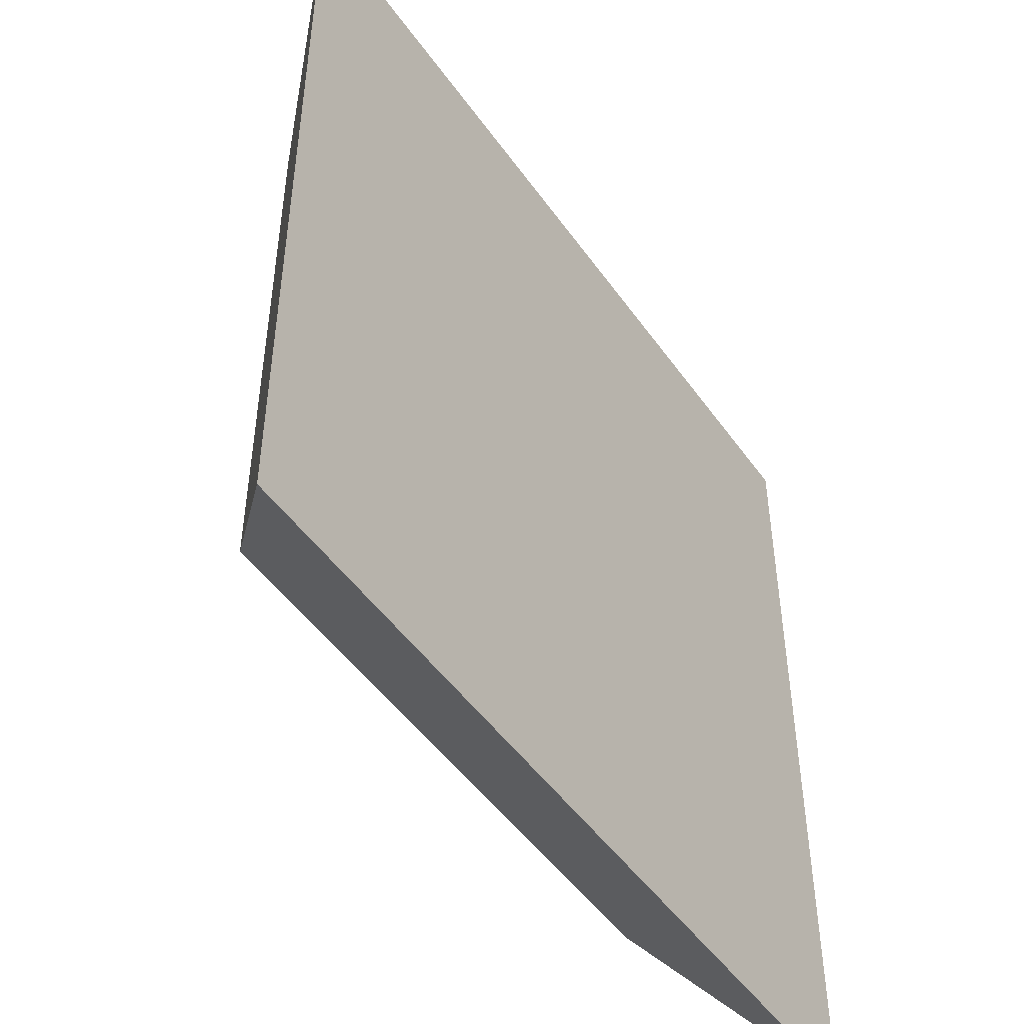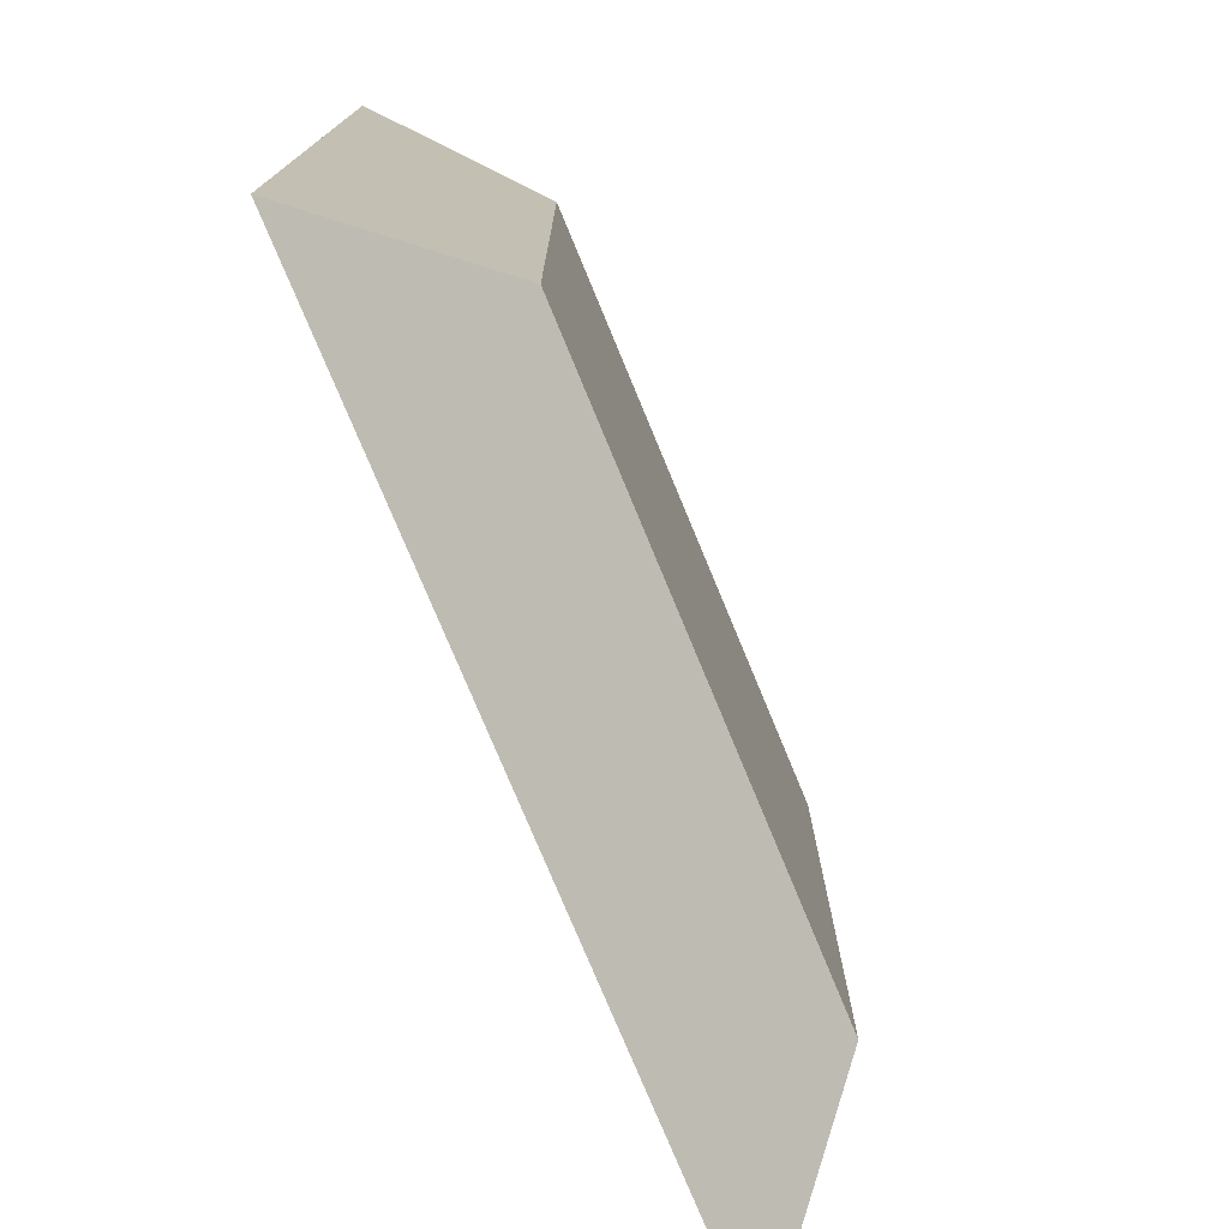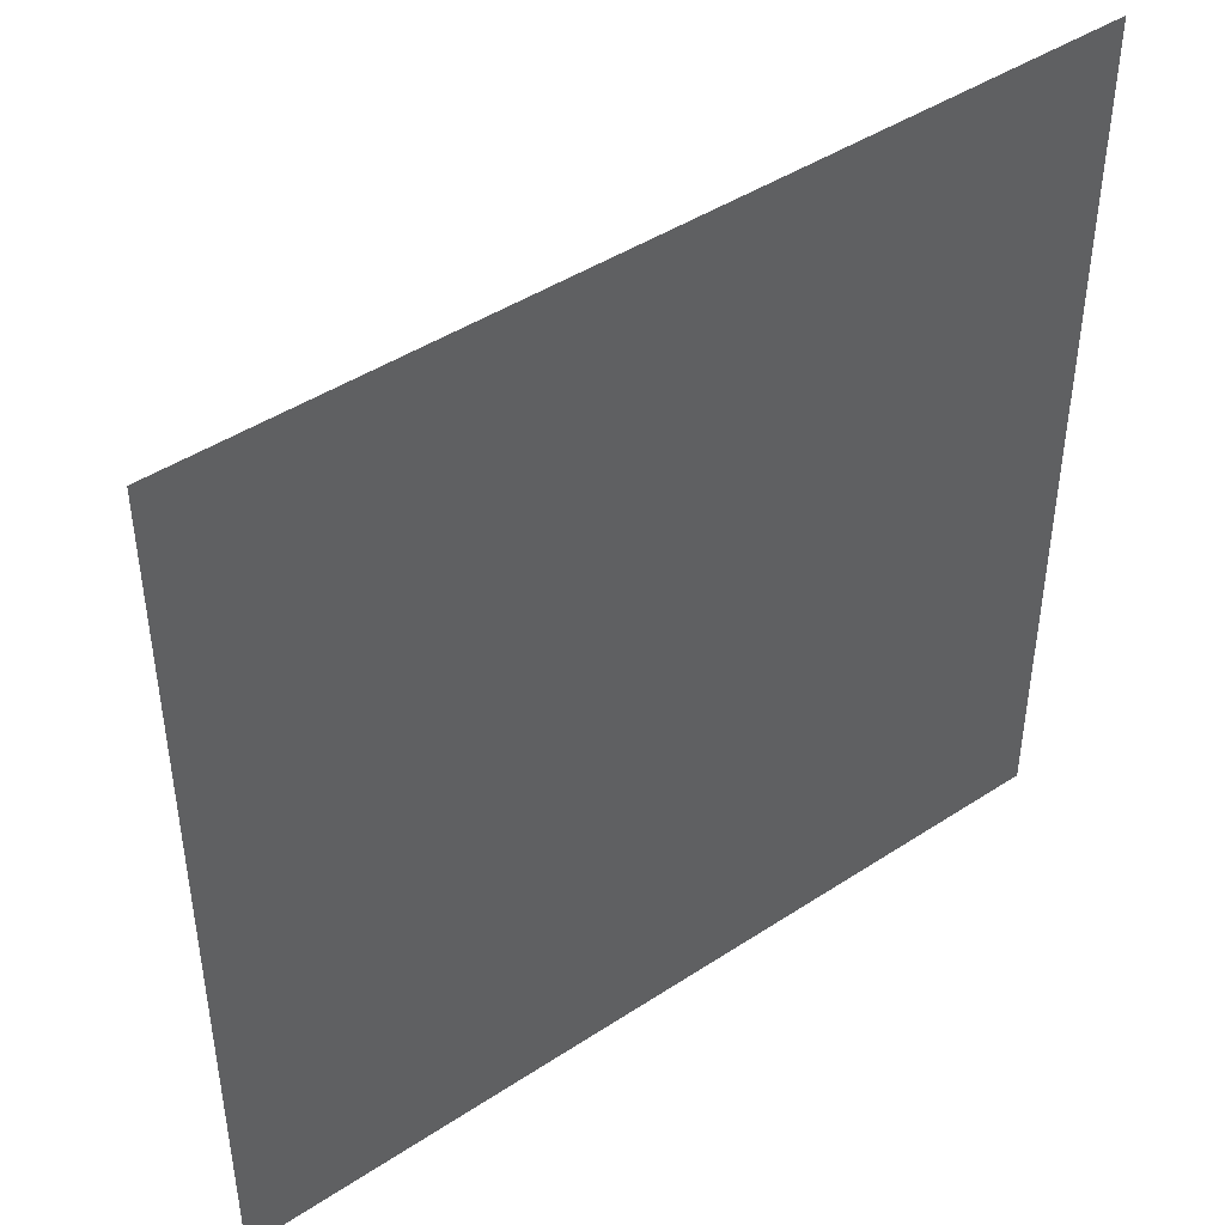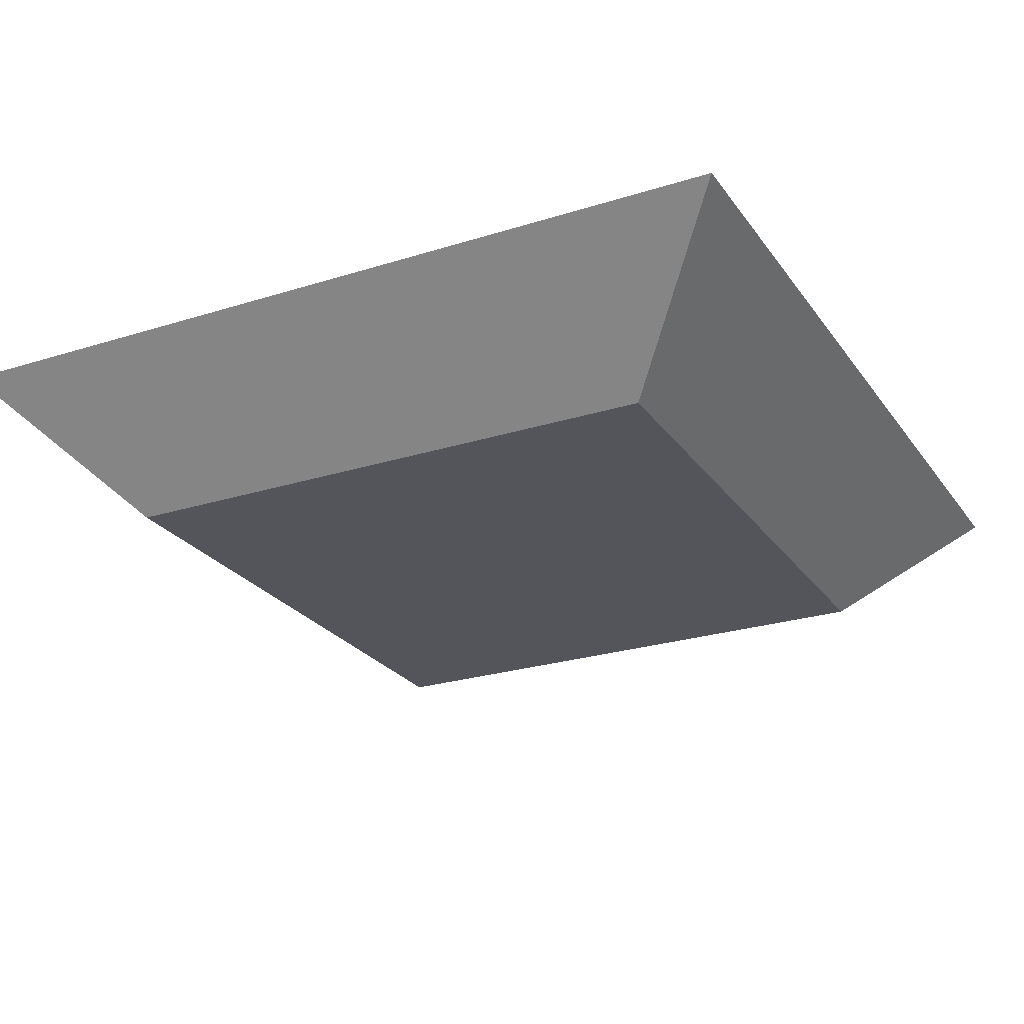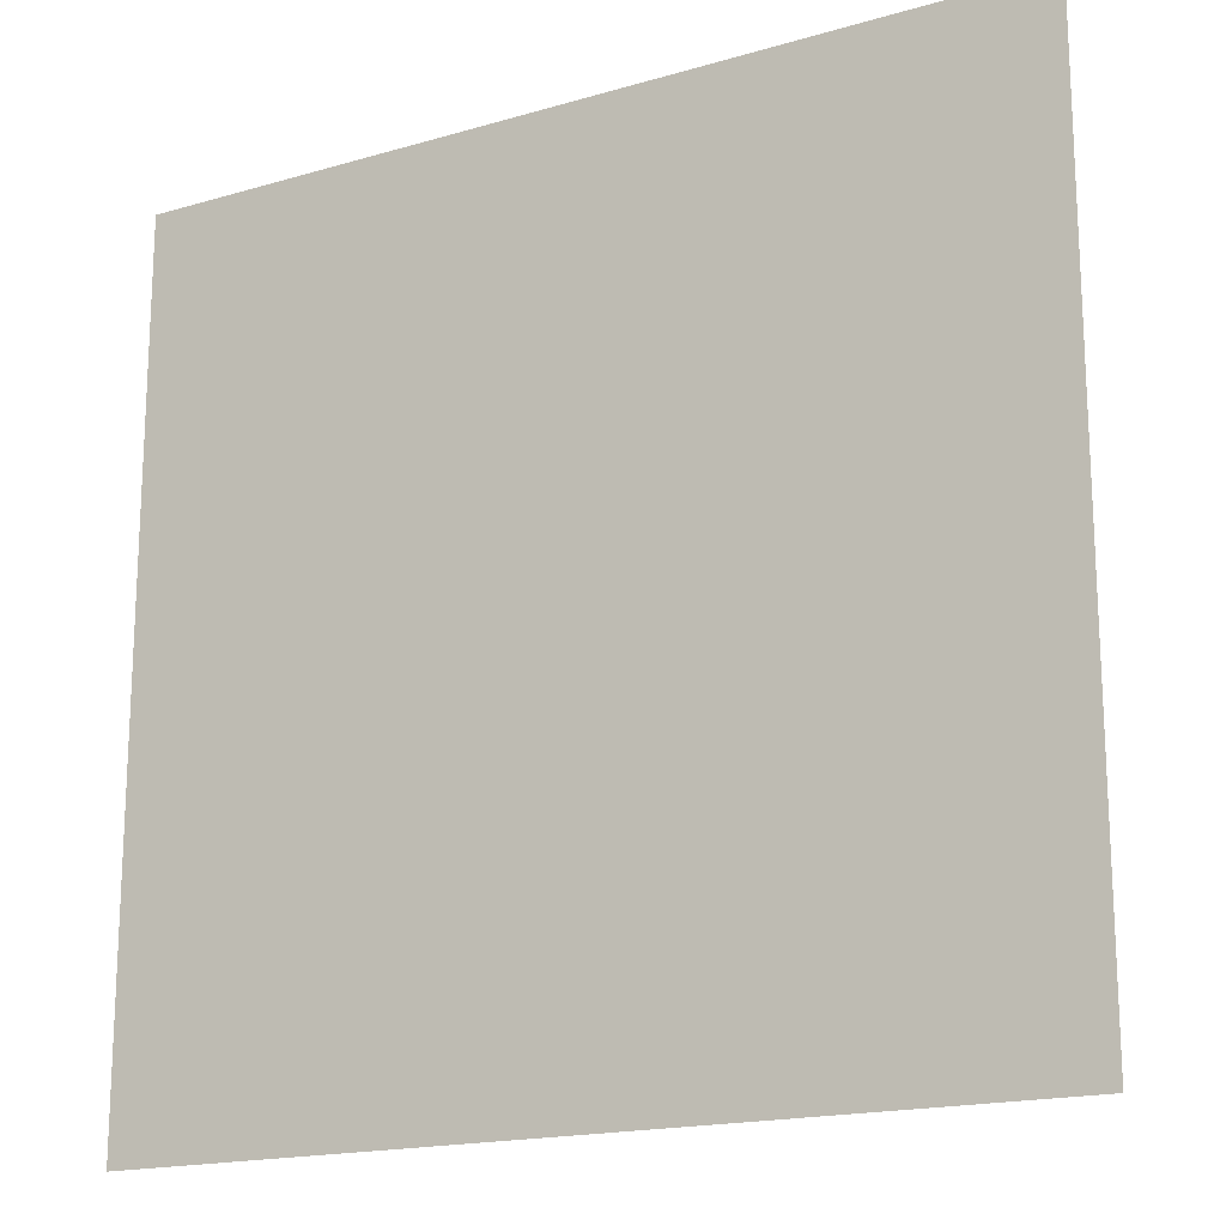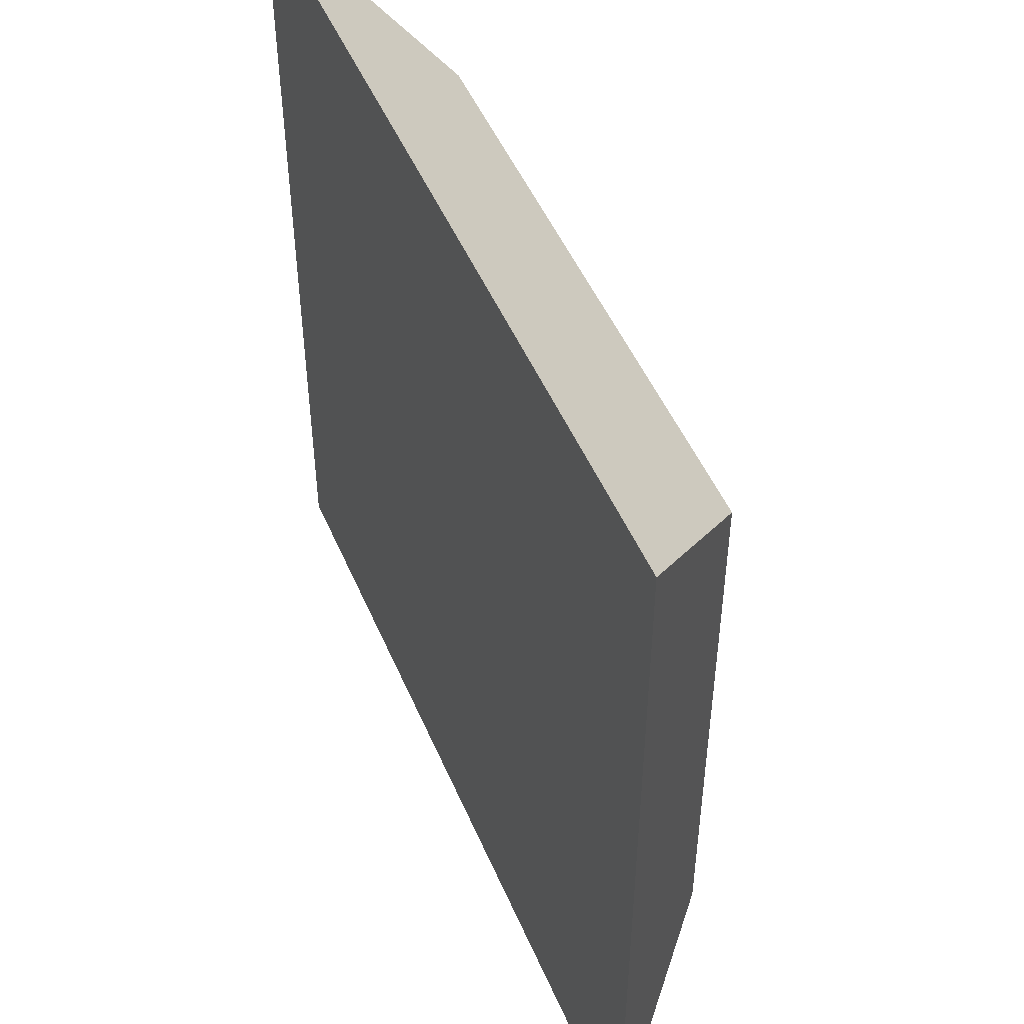
<metadata>
{"format":"obj","ext":"obj","renderer":"f3d","projection":"perspective","resolution":1024,"background":"white","views":[{"elev":-48.8,"azim":-56.2,"up":"+Y"},{"elev":-76.5,"azim":112.5,"up":"+Y"},{"elev":44.6,"azim":-37.4,"up":"+Y"},{"elev":-24.9,"azim":-62.9,"up":"+Z"},{"elev":-17.6,"azim":30.0,"up":"+Y"},{"elev":49.3,"azim":67.4,"up":"+Y"}]}
</metadata>
<code>
g mesh06
v 0.2064 0.1998 0.03259
v -0.2064 0.1998 0.03259
v -0.2064 -0.2042 0.03259
v 0.2064 -0.2042 0.03259
v 0.1413 0.1346 -0.03259
v 0.1413 -0.139 -0.03259
v -0.1413 -0.139 -0.03259
v -0.1413 0.1346 -0.03259
v -0.2064 -0.2042 0.03259
v -0.2064 0.1998 0.03259
v -0.1413 0.1346 -0.03259
v -0.1413 -0.139 -0.03259
v 0.2064 0.1998 0.03259
v 0.2064 -0.2042 0.03259
v 0.1413 -0.139 -0.03259
v 0.1413 0.1346 -0.03259
v -0.1413 0.1346 -0.03259
v -0.2064 0.1998 0.03259
v 0.2064 0.1998 0.03259
v 0.1413 0.1346 -0.03259
v -0.1413 -0.139 -0.03259
v 0.1413 -0.139 -0.03259
v 0.2064 -0.2042 0.03259
v -0.2064 -0.2042 0.03259
g mesh06_0
f 3 2 1
f 4 3 1
f 7 6 5
f 8 7 5
f 11 10 9
f 12 11 9
f 15 14 13
f 16 15 13
f 19 18 17
f 20 19 17
f 23 22 21
f 24 23 21

</code>
